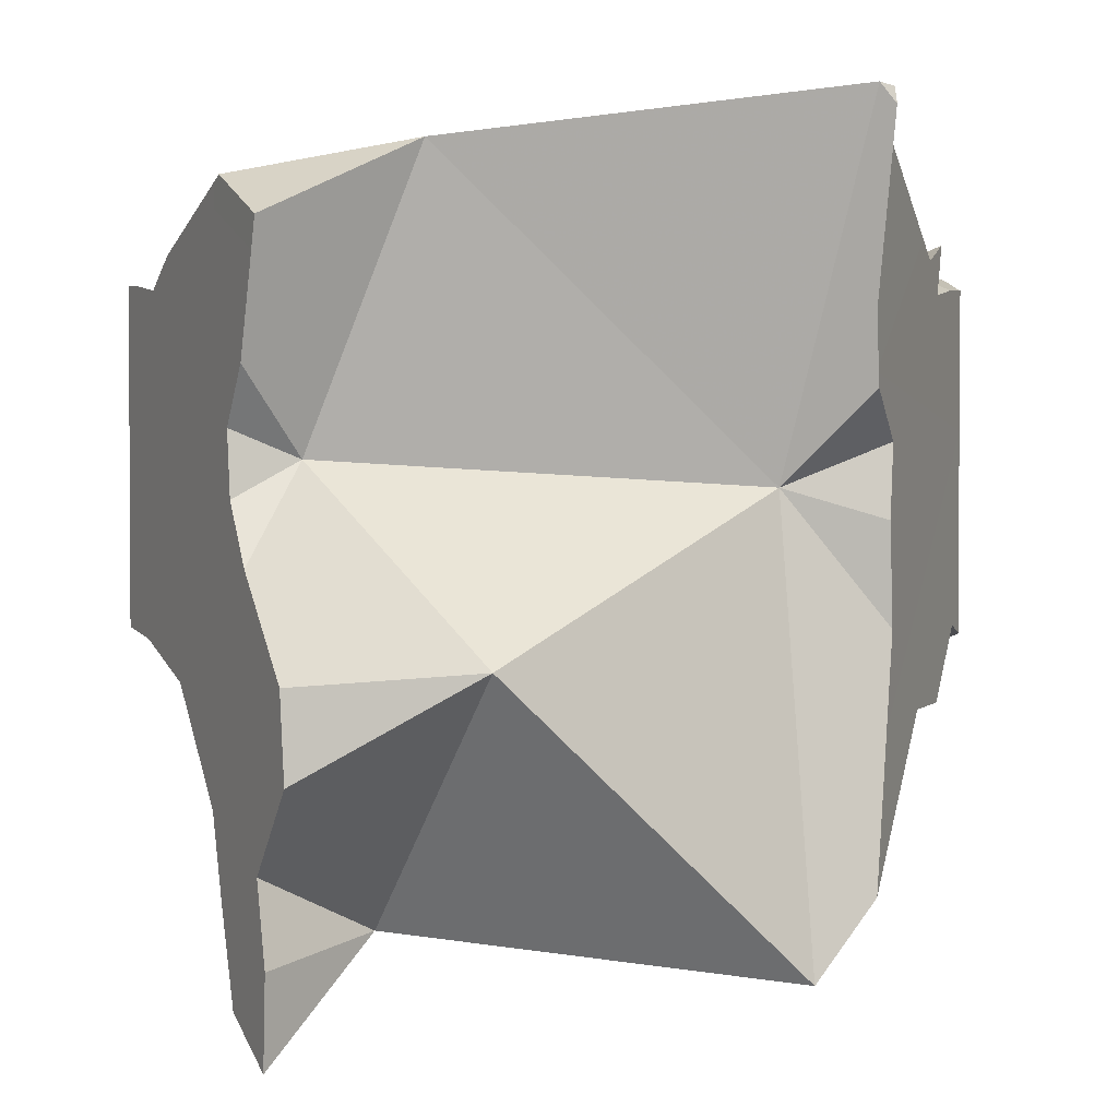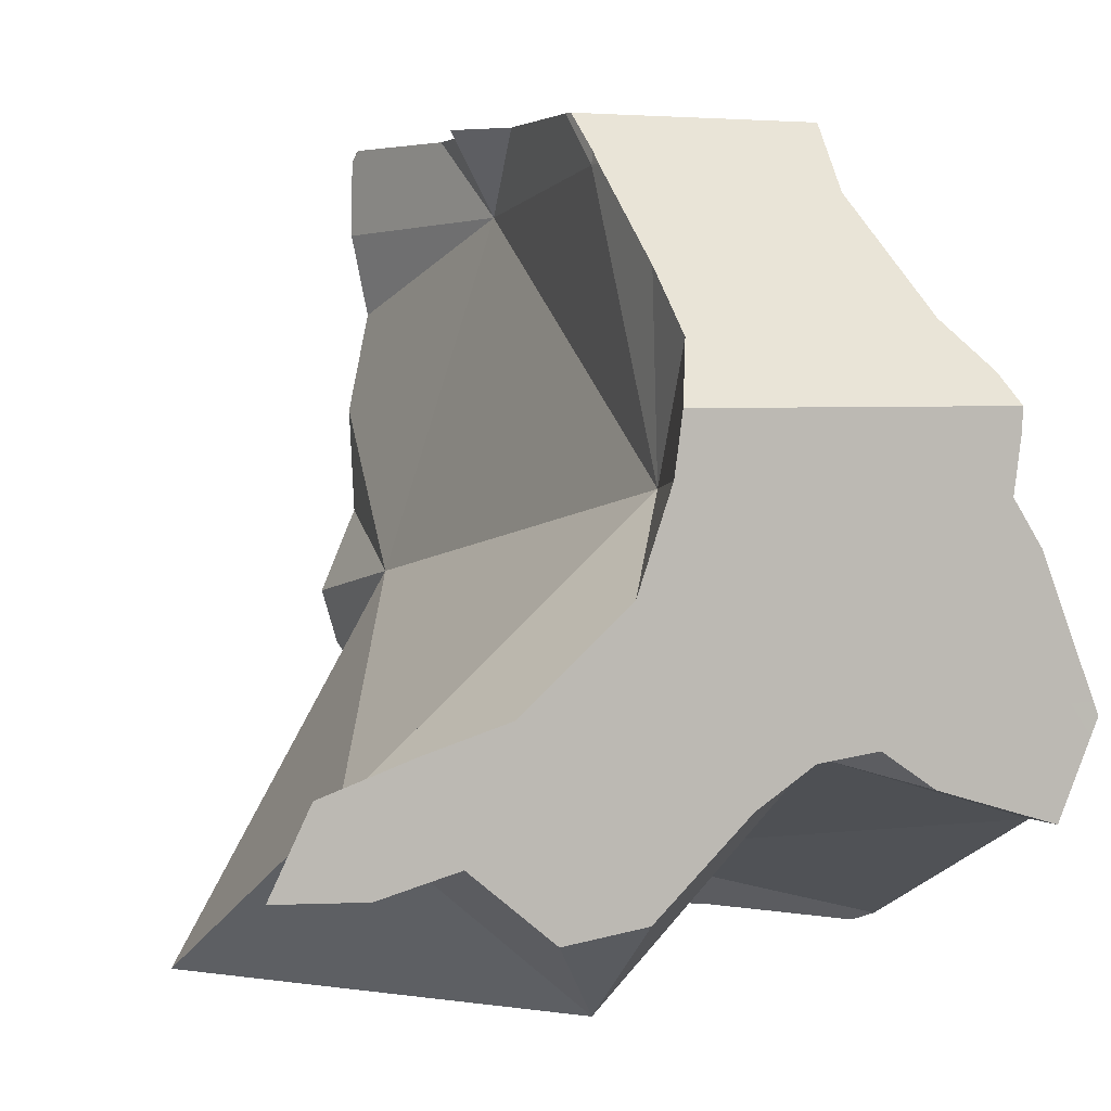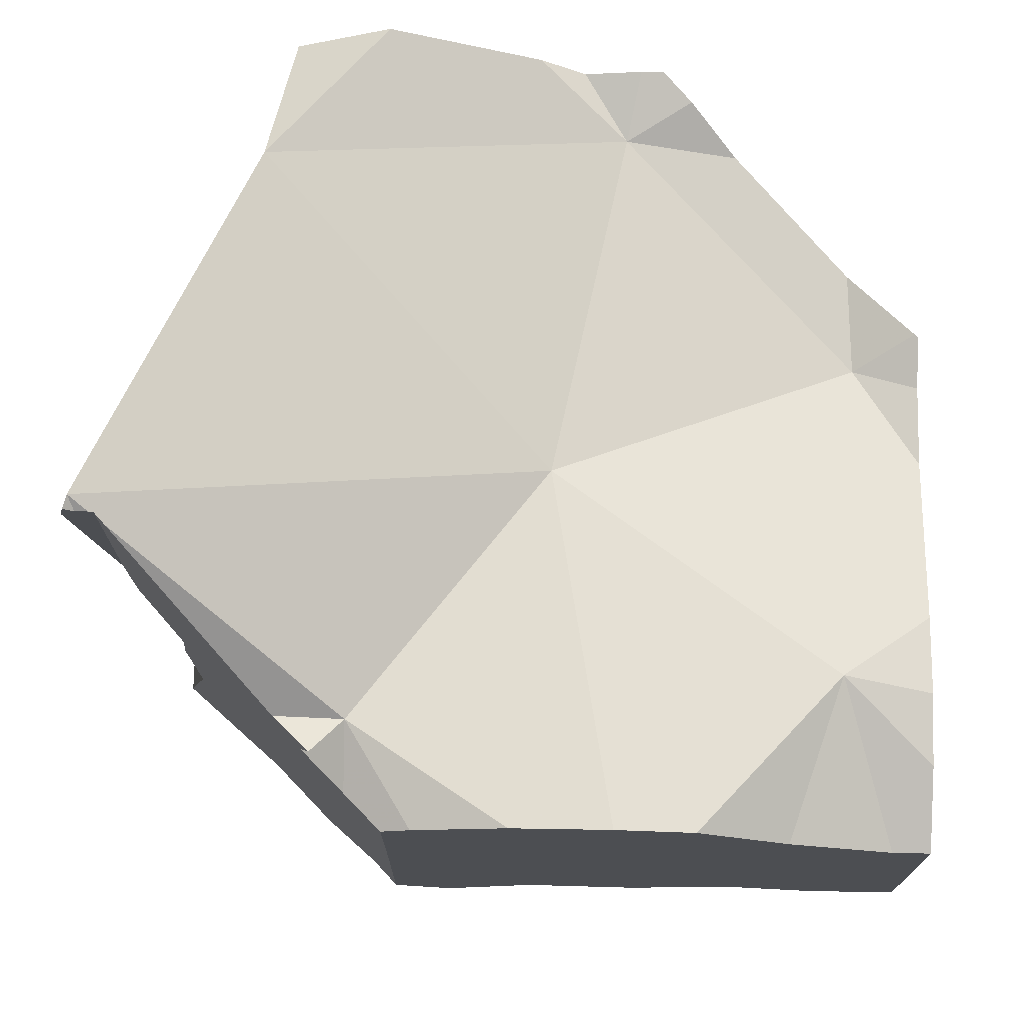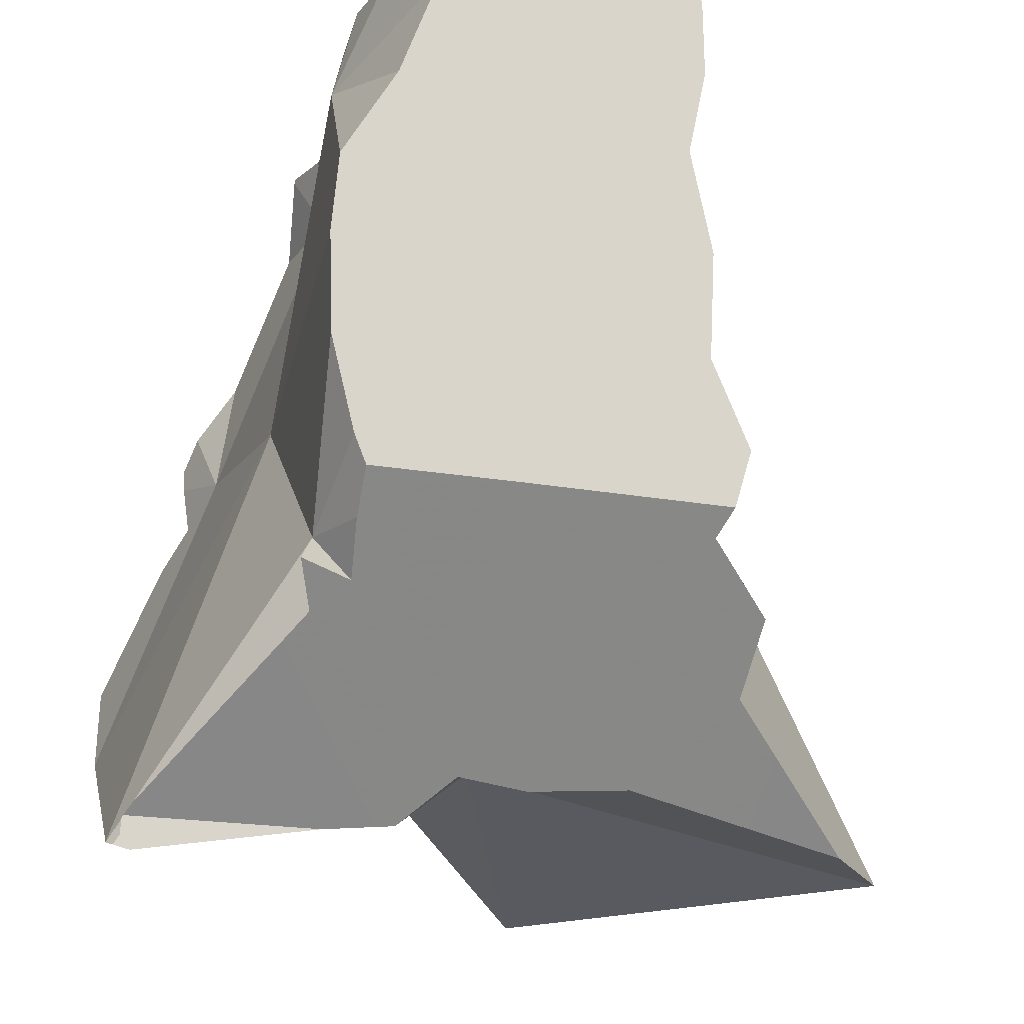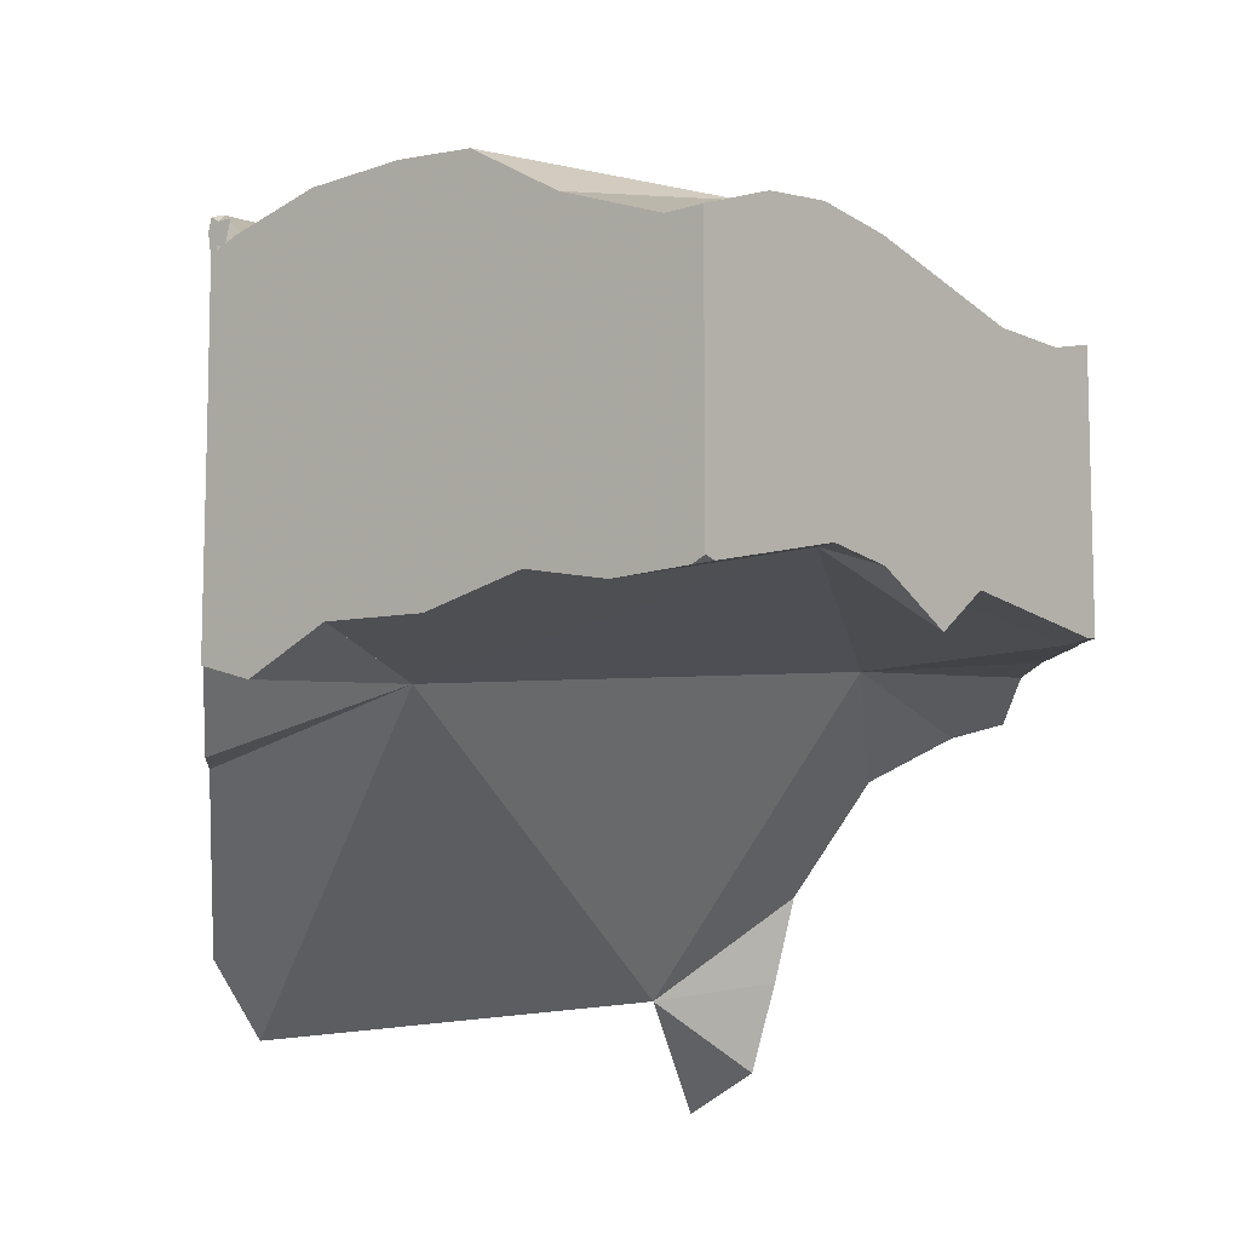
<metadata>
{"format":"obj","ext":"obj","renderer":"f3d","projection":"perspective","resolution":1024,"background":"white","views":[{"elev":2.1,"azim":-25.5,"up":"+Z"},{"elev":3.8,"azim":-114.6,"up":"+Y"},{"elev":73.5,"azim":91.2,"up":"+Z"},{"elev":-19.0,"azim":71.0,"up":"+Y"},{"elev":-10.0,"azim":130.0,"up":"+Z"}]}
</metadata>
<code>
v 0.0222 0.06144 -0.3053
v 0.0222 0.04845 -0.311
v 0.02221 0.06444 -0.3039
v 0.02222 0.03684 -0.3931
v 0.02222 0.03775 -0.3858
v 0.02222 0.03861 -0.3789
v 0.02222 0.0444 -0.3864
v 0.02222 0.04531 -0.4207
v 0.02222 0.04614 -0.4357
v 0.02222 0.04655 -0.4157
v 0.02222 0.04865 -0.4073
v 0.02222 0.05 -0.3161
v 0.02222 0.05031 -0.394
v 0.02222 0.05367 -0.3626
v 0.02222 0.05494 -0.3323
v 0.02222 0.0581 -0.3555
v 0.02222 0.0595 -0.429
v 0.02222 0.05998 -0.3525
v 0.02222 0.06052 -0.3535
v 0.02222 0.06076 -0.3459
v 0.02222 0.06124 -0.3418
v 0.02222 0.0645 -0.414
v 0.02222 0.06601 -0.4089
v 0.02222 0.06665 -0.3048
v 0.02222 0.06667 -0.3882
v 0.02222 0.06667 -0.3653
v 0.02222 0.06667 -0.3486
v 0.02222 0.06667 -0.3421
v 0.02222 0.06667 -0.3377
v 0.02222 0.06667 -0.309
v 0.02222 0.06754 -0.367
v 0.02222 0.06868 -0.3998
v 0.02222 0.07158 -0.3068
v 0.02222 0.07383 -0.3323
v 0.02222 0.07384 -0.3424
v 0.02222 0.0772 -0.3899
v 0.02222 0.07834 -0.3762
v 0.02222 0.08449 -0.3815
v 0.02222 0.0857 -0.346
v 0.02222 0.08766 -0.3249
v 0.02222 0.08996 -0.3144
v 0.02222 0.09215 -0.3653
v 0.02222 0.09232 -0.3619
v 0.02222 0.093 -0.3483
v 0.02222 0.09383 -0.3449
v 0.02222 0.09707 -0.332
v 0.02222 0.09764 -0.3297
v 0.02222 0.09764 -0.3195
v 0.02222 0.09924 -0.3548
v 0.02222 0.1011 -0.3756
v 0.02222 0.1059 -0.3618
v 0.02222 0.1073 -0.3299
v 0.02222 0.1073 -0.3181
v 0.02222 0.1111 -0.3742
v 0.02222 0.1111 -0.3631
v 0.02222 0.1111 -0.3426
v 0.02222 0.1111 -0.3271
v 0.02222 0.1111 -0.318
v 0.02723 0.1161 -0.3194
v 0.03224 0.1211 -0.3688
v 0.03338 0.05929 -0.3465
v 0.03372 0.105 -0.322
v 0.03521 0.1241 -0.3247
v 0.04279 0.1317 -0.3688
v 0.04322 0.05511 -0.4176
v 0.04441 0.09888 -0.367
v 0.04551 0.1344 -0.3274
v 0.0472 0.02038 -0.3763
v 0.04736 0.04491 -0.2991
v 0.05494 0.1438 -0.3299
v 0.05848 0.1474 -0.37
v 0.06046 0.1493 -0.37
v 0.06084 0.1473 -0.3701
v 0.06103 0.1499 -0.3701
v 0.06481 0.1537 -0.3654
v 0.0661 0.155 -0.3277
v 0.06667 0.1556 -0.3707
v 0.06667 0.1556 -0.3664
v 0.06667 0.1556 -0.3634
v 0.06667 0.1556 -0.3277
v 0.0672 0.1556 -0.3629
v 0.06827 0.1556 -0.371
v 0.07165 0.1447 -0.3321
v 0.0752 0.1556 -0.3299
v 0.0823 0.1556 -0.3299
v 0.08885 0.1556 -0.3299
v 0.09444 0.1556 -0.3575
v 0.09509 0.09289 -0.3178
v 0.09582 0.1556 -0.3679
v 0.1003 0.02162 -0.425
v 0.1017 0.1556 -0.3724
v 0.1018 0.0352 -0.3508
v 0.1049 0.1556 -0.3749
v 0.107 0.1556 -0.3568
v 0.107 0.1556 -0.3257
v 0.1089 0.01831 -0.2907
v 0.1111 0.01694 -0.294
v 0.1111 0.01758 -0.2914
v 0.1111 0.01931 -0.2925
v 0.1111 0.02147 -0.2925
v 0.1111 0.02222 -0.3241
v 0.1111 0.02222 -0.2928
v 0.1119 0.02301 -0.3326
v 0.112 0.0231 -0.3335
v 0.1122 0.02326 -0.4128
v 0.1122 0.0233 -0.3357
v 0.1128 0.02391 -0.2938
v 0.1139 0.1556 -0.3637
v 0.1141 0.1556 -0.364
v 0.1143 0.1556 -0.3699
v 0.1143 0.142 -0.363
v 0.1145 0.1556 -0.3644
v 0.1146 0.1556 -0.3637
v 0.1153 0.02641 -0.3948
v 0.1165 0.02758 -0.3881
v 0.1166 0.1556 -0.3234
v 0.1174 0.1556 -0.3232
v 0.1179 0.02908 -0.3558
v 0.1181 0.1556 -0.3679
v 0.1192 0.03029 -0.3727
v 0.1192 0.0303 -0.3438
v 0.1197 0.1556 -0.3677
v 0.1251 0.03624 -0.3958
v 0.1256 0.03681 -0.3361
v 0.1279 0.03903 -0.3495
v 0.1285 0.1407 -0.3182
v 0.1289 0.08156 -0.3773
v 0.1292 0.1556 -0.3665
v 0.1304 0.1556 -0.3218
v 0.1321 0.04325 -0.3866
v 0.1341 0.04522 -0.3112
v 0.1364 0.0476 -0.3233
v 0.138 0.0491 -0.3143
v 0.1382 0.06064 -0.3144
v 0.1421 0.05329 -0.3195
v 0.1422 0.1556 -0.3233
v 0.1424 0.05367 -0.357
v 0.1425 0.05362 -0.3868
v 0.1427 0.05395 -0.357
v 0.1442 0.05536 -0.3112
v 0.1495 0.06065 -0.3182
v 0.1516 0.06282 -0.3746
v 0.1534 0.06459 -0.3566
v 0.1536 0.1556 -0.3725
v 0.1556 0.06673 -0.3764
v 0.1556 0.06675 -0.3178
v 0.1556 0.06678 -0.3247
v 0.1556 0.06679 -0.3569
v 0.1556 0.06683 -0.3418
v 0.1556 0.07152 -0.3158
v 0.1556 0.07152 -0.3282
v 0.1556 0.07633 -0.3793
v 0.1556 0.07995 -0.3648
v 0.1556 0.08347 -0.3295
v 0.1556 0.08545 -0.3298
v 0.1556 0.08698 -0.312
v 0.1556 0.0908 -0.3729
v 0.1556 0.1013 -0.3367
v 0.1556 0.1035 -0.3115
v 0.1556 0.1059 -0.3737
v 0.1556 0.1075 -0.3119
v 0.1556 0.1089 -0.3738
v 0.1556 0.1091 -0.312
v 0.1556 0.1094 -0.3349
v 0.1556 0.1098 -0.3736
v 0.1556 0.1109 -0.3122
v 0.1556 0.1147 -0.3336
v 0.1556 0.1165 -0.3127
v 0.1556 0.1182 -0.3719
v 0.1556 0.1261 -0.3702
v 0.1556 0.1269 -0.3253
v 0.1556 0.132 -0.3218
v 0.1556 0.1404 -0.3732
v 0.1556 0.1493 -0.3282
v 0.1556 0.1534 -0.373
v 0.1556 0.1556 -0.3721
v 0.1556 0.1556 -0.3488
v 0.1556 0.1556 -0.3282
f 1 12 2
f 1 2 69
f 24 1 3
f 3 1 69
f 1 30 12
f 30 1 24
f 2 12 61
f 69 2 61
f 62 24 3
f 62 3 69
f 12 30 15
f 12 15 61
f 21 15 29
f 61 15 21
f 15 30 29
f 21 29 61
f 24 33 30
f 62 33 24
f 29 30 34
f 29 34 61
f 33 41 30
f 34 30 40
f 41 40 30
f 62 41 33
f 61 34 40
f 41 48 40
f 40 48 62
f 61 40 62
f 62 48 41
f 61 62 88
f 61 92 69
f 88 92 61
f 88 62 69
f 69 96 88
f 69 92 96
f 134 92 88
f 88 96 102
f 88 102 107
f 88 107 134
f 101 96 92
f 103 101 92
f 104 103 92
f 106 104 92
f 106 92 121
f 121 92 124
f 124 92 134
f 98 96 97
f 97 96 101
f 98 99 96
f 100 96 99
f 102 96 100
f 99 98 97
f 102 99 97
f 102 97 101
f 100 99 102
f 101 103 102
f 102 103 107
f 104 124 103
f 103 131 107
f 103 124 132
f 103 133 131
f 103 132 133
f 104 106 121
f 124 104 121
f 134 107 131
f 132 124 134
f 134 131 133
f 133 132 135
f 134 135 132
f 133 135 134
f 21 29 28
f 21 28 61
f 21 61 29
f 28 29 35
f 28 35 61
f 29 34 46
f 29 61 34
f 35 29 45
f 45 29 46
f 34 40 46
f 34 61 40
f 39 35 45
f 66 35 39
f 61 35 66
f 39 45 44
f 39 44 66
f 47 46 40
f 40 57 47
f 40 48 57
f 48 40 62
f 40 61 62
f 44 45 66
f 45 46 62
f 45 62 66
f 47 62 46
f 47 57 52
f 62 47 52
f 53 58 48
f 53 48 62
f 58 57 48
f 62 52 57
f 62 58 53
f 57 58 59
f 62 57 59
f 62 59 58
f 62 61 88
f 92 61 66
f 88 61 92
f 88 66 62
f 92 66 88
f 45 56 44
f 44 66 45
f 44 56 49
f 49 66 44
f 45 46 56
f 46 45 62
f 45 66 62
f 47 52 46
f 47 46 62
f 52 56 46
f 62 52 47
f 51 49 55
f 51 66 49
f 49 56 55
f 51 55 66
f 57 56 52
f 57 52 62
f 60 55 56
f 55 60 66
f 56 57 59
f 56 59 63
f 60 56 64
f 56 63 67
f 64 56 75
f 67 75 56
f 59 57 62
f 62 63 59
f 60 64 66
f 67 63 62
f 66 88 62
f 62 70 67
f 83 70 62
f 62 88 83
f 66 64 71
f 71 64 75
f 66 71 73
f 73 111 66
f 92 88 66
f 66 127 92
f 111 127 66
f 67 70 75
f 70 76 75
f 83 76 70
f 73 71 72
f 72 71 75
f 73 72 75
f 73 75 81
f 81 87 73
f 87 111 73
f 79 75 76
f 81 75 79
f 76 80 79
f 83 80 76
f 81 79 80
f 84 81 80
f 83 84 80
f 84 87 81
f 85 84 83
f 86 85 83
f 95 86 83
f 83 88 126
f 83 116 95
f 83 117 116
f 126 117 83
f 85 94 84
f 94 87 84
f 85 86 113
f 113 94 85
f 86 95 113
f 87 94 111
f 134 88 92
f 88 167 126
f 88 134 158
f 88 158 164
f 88 164 167
f 92 121 124
f 92 125 121
f 92 124 134
f 92 127 125
f 94 108 111
f 113 108 94
f 113 95 177
f 177 95 116
f 108 109 111
f 113 109 108
f 109 112 111
f 112 109 113
f 112 119 111
f 111 119 122
f 111 122 128
f 111 170 127
f 175 111 128
f 170 111 173
f 173 111 175
f 112 113 122
f 112 122 119
f 113 128 122
f 177 128 113
f 117 136 116
f 136 178 116
f 178 177 116
f 126 129 117
f 117 129 136
f 124 121 125
f 124 125 137
f 134 124 132
f 132 124 147
f 149 124 137
f 124 149 147
f 125 127 137
f 129 126 136
f 136 126 174
f 126 167 171
f 126 171 172
f 126 172 174
f 127 139 137
f 127 143 139
f 127 153 143
f 157 153 127
f 127 160 157
f 127 162 160
f 127 165 162
f 169 165 127
f 127 170 169
f 144 175 128
f 128 176 144
f 177 176 128
f 132 135 134
f 135 132 147
f 135 141 134
f 151 134 141
f 151 154 134
f 154 155 134
f 158 134 155
f 141 135 147
f 178 136 174
f 137 139 149
f 139 143 149
f 147 151 141
f 143 148 149
f 143 153 148
f 144 176 175
f 147 149 151
f 148 160 149
f 148 153 160
f 151 149 154
f 158 154 149
f 149 165 158
f 160 165 149
f 153 157 160
f 158 155 154
f 165 164 158
f 160 162 165
f 169 164 165
f 177 167 164
f 177 164 169
f 177 171 167
f 169 170 177
f 170 173 176
f 170 176 177
f 172 171 174
f 171 177 174
f 176 173 175
f 174 177 178
f 72 74 73
f 73 75 72
f 74 72 75
f 74 82 73
f 73 81 75
f 73 87 81
f 73 82 89
f 111 87 73
f 73 89 111
f 74 75 78
f 78 77 74
f 74 77 82
f 79 78 75
f 75 81 79
f 78 89 77
f 77 89 82
f 108 78 79
f 78 109 89
f 108 109 78
f 81 108 79
f 87 108 81
f 94 108 87
f 111 94 87
f 109 91 89
f 111 89 91
f 110 93 91
f 111 91 93
f 112 91 109
f 110 91 112
f 93 110 111
f 111 108 94
f 111 109 108
f 111 112 109
f 110 119 111
f 112 119 110
f 111 119 112
f 25 7 6
f 65 6 7
f 26 6 14
f 61 14 6
f 25 6 26
f 61 6 68
f 68 6 65
f 13 7 25
f 7 13 65
f 22 8 10
f 65 10 8
f 8 22 65
f 10 11 25
f 65 11 10
f 23 22 10
f 23 10 25
f 11 13 25
f 65 13 11
f 26 14 16
f 14 61 16
f 19 16 18
f 16 61 18
f 26 16 19
f 18 61 19
f 61 26 19
f 65 22 23
f 25 32 23
f 65 23 32
f 26 31 25
f 31 37 25
f 25 36 32
f 25 38 36
f 25 37 38
f 61 31 26
f 37 31 61
f 36 65 32
f 38 65 36
f 38 37 66
f 37 61 66
f 66 65 38
f 92 66 61
f 61 68 92
f 65 66 92
f 92 68 65
f 27 19 18
f 18 19 61
f 27 18 20
f 20 18 61
f 26 19 27
f 19 26 61
f 20 21 28
f 21 20 61
f 20 28 27
f 61 28 21
f 27 43 26
f 26 43 31
f 26 31 61
f 27 28 39
f 27 39 44
f 27 44 43
f 39 28 35
f 61 35 28
f 31 43 37
f 37 61 31
f 39 35 66
f 35 61 66
f 38 37 42
f 66 37 38
f 37 43 42
f 66 61 37
f 66 38 42
f 44 39 66
f 66 42 43
f 66 43 44
f 66 65 92
f 127 65 66
f 65 90 92
f 65 127 90
f 92 127 66
f 90 105 92
f 123 105 90
f 130 123 90
f 127 130 90
f 92 105 114
f 92 114 115
f 115 120 92
f 120 118 92
f 92 118 121
f 121 125 92
f 92 125 127
f 123 114 105
f 114 123 115
f 125 120 115
f 115 123 130
f 115 137 125
f 115 130 142
f 139 137 115
f 115 142 139
f 121 118 120
f 125 121 120
f 125 137 127
f 138 130 127
f 127 137 139
f 142 138 127
f 127 139 143
f 152 142 127
f 127 143 153
f 127 157 152
f 127 153 157
f 130 138 142
f 139 142 148
f 143 139 148
f 148 142 145
f 152 145 142
f 153 143 148
f 145 153 148
f 145 152 157
f 145 157 153
f 4 5 7
f 5 4 68
f 7 13 4
f 11 4 13
f 4 11 65
f 68 4 65
f 7 5 6
f 6 5 68
f 65 7 6
f 65 6 68
f 65 13 7
f 65 11 13
f 167 88 126
f 88 168 126
f 134 156 88
f 134 88 158
f 156 159 88
f 158 88 164
f 88 159 161
f 88 161 163
f 88 163 166
f 167 164 88
f 88 166 168
f 126 171 167
f 126 168 172
f 126 172 171
f 134 141 150
f 151 141 134
f 150 156 134
f 134 154 151
f 134 155 154
f 134 158 155
f 141 147 146
f 150 141 146
f 151 147 141
f 161 146 147
f 150 146 161
f 154 147 151
f 154 161 147
f 156 150 161
f 155 163 154
f 154 163 161
f 158 164 155
f 155 164 163
f 159 156 161
f 171 163 164
f 171 166 163
f 167 171 164
f 168 166 172
f 166 171 172
f 65 90 68
f 68 92 65
f 92 90 65
f 68 90 92
f 17 9 8
f 8 9 65
f 22 17 8
f 22 8 65
f 65 9 17
f 65 17 22
f 50 38 42
f 42 38 66
f 66 38 50
f 55 42 43
f 66 43 42
f 54 50 42
f 54 42 55
f 44 49 43
f 66 44 43
f 51 43 49
f 55 43 51
f 49 44 66
f 51 49 66
f 66 50 54
f 66 55 51
f 54 55 60
f 66 54 60
f 66 60 55
f 134 135 133
f 134 133 140
f 133 135 140
f 140 135 134

</code>
